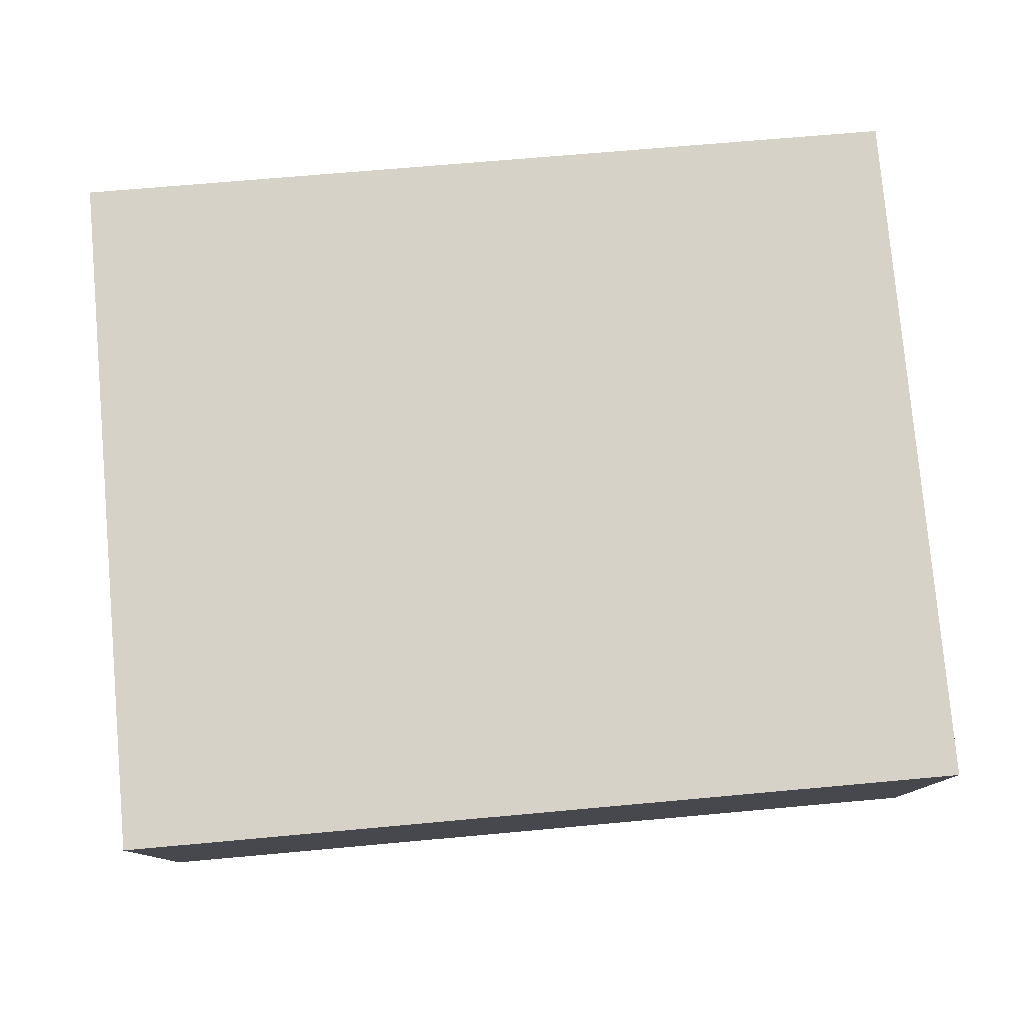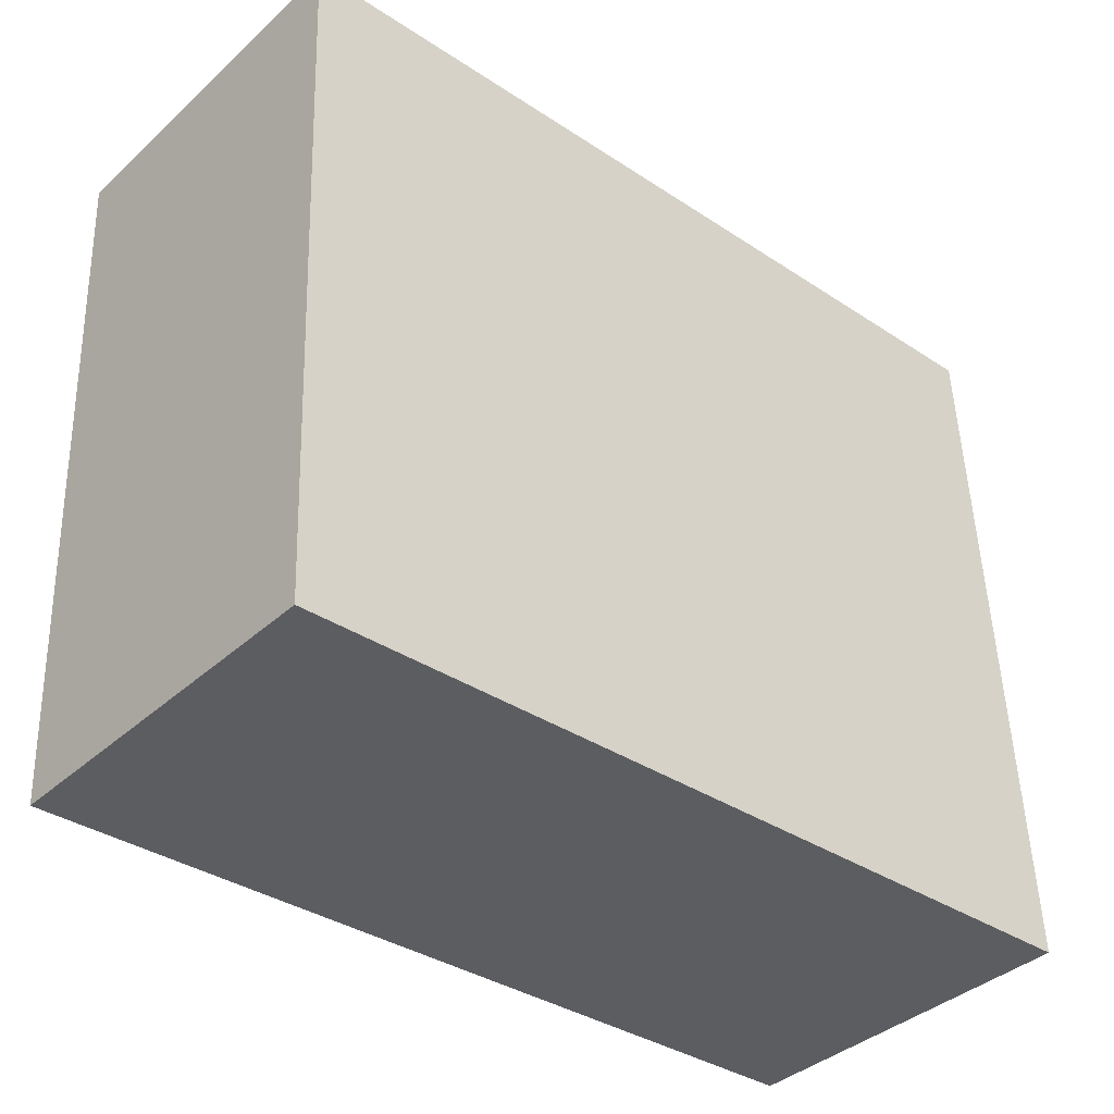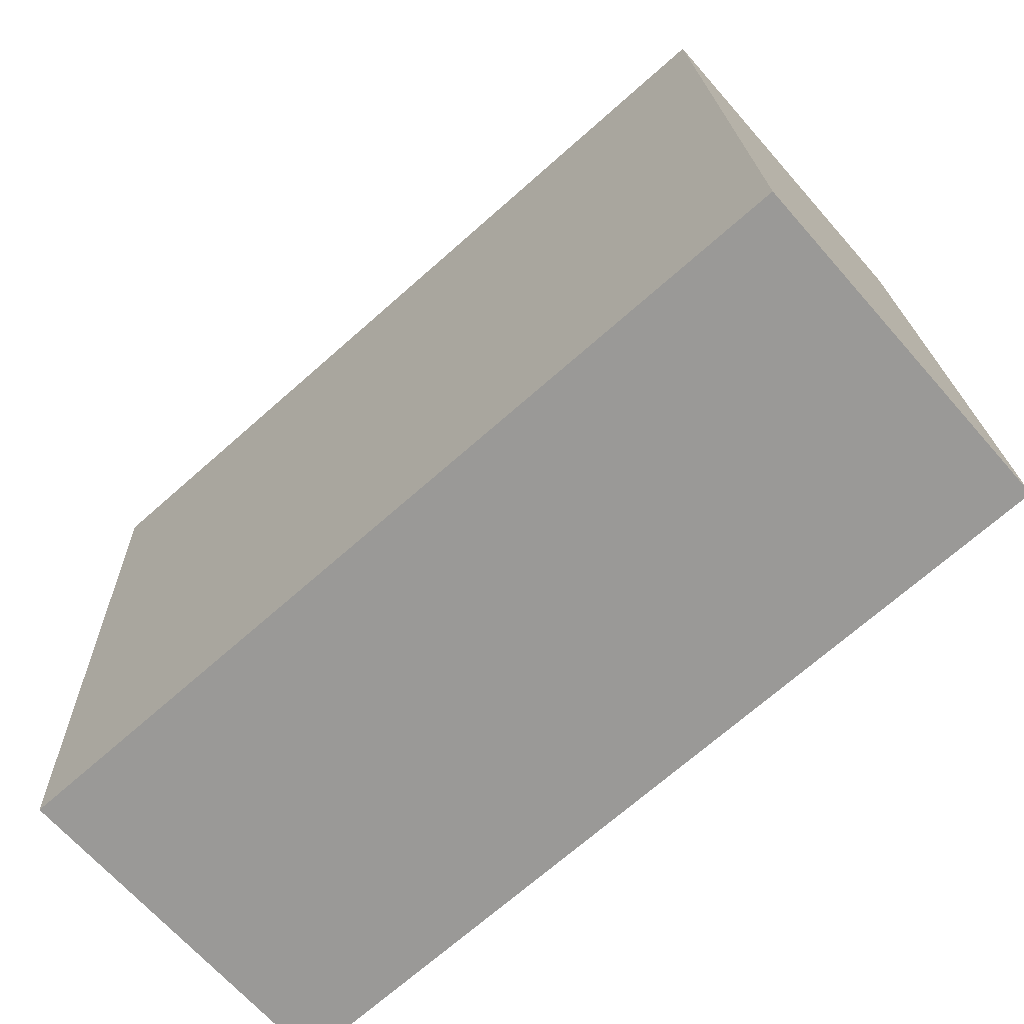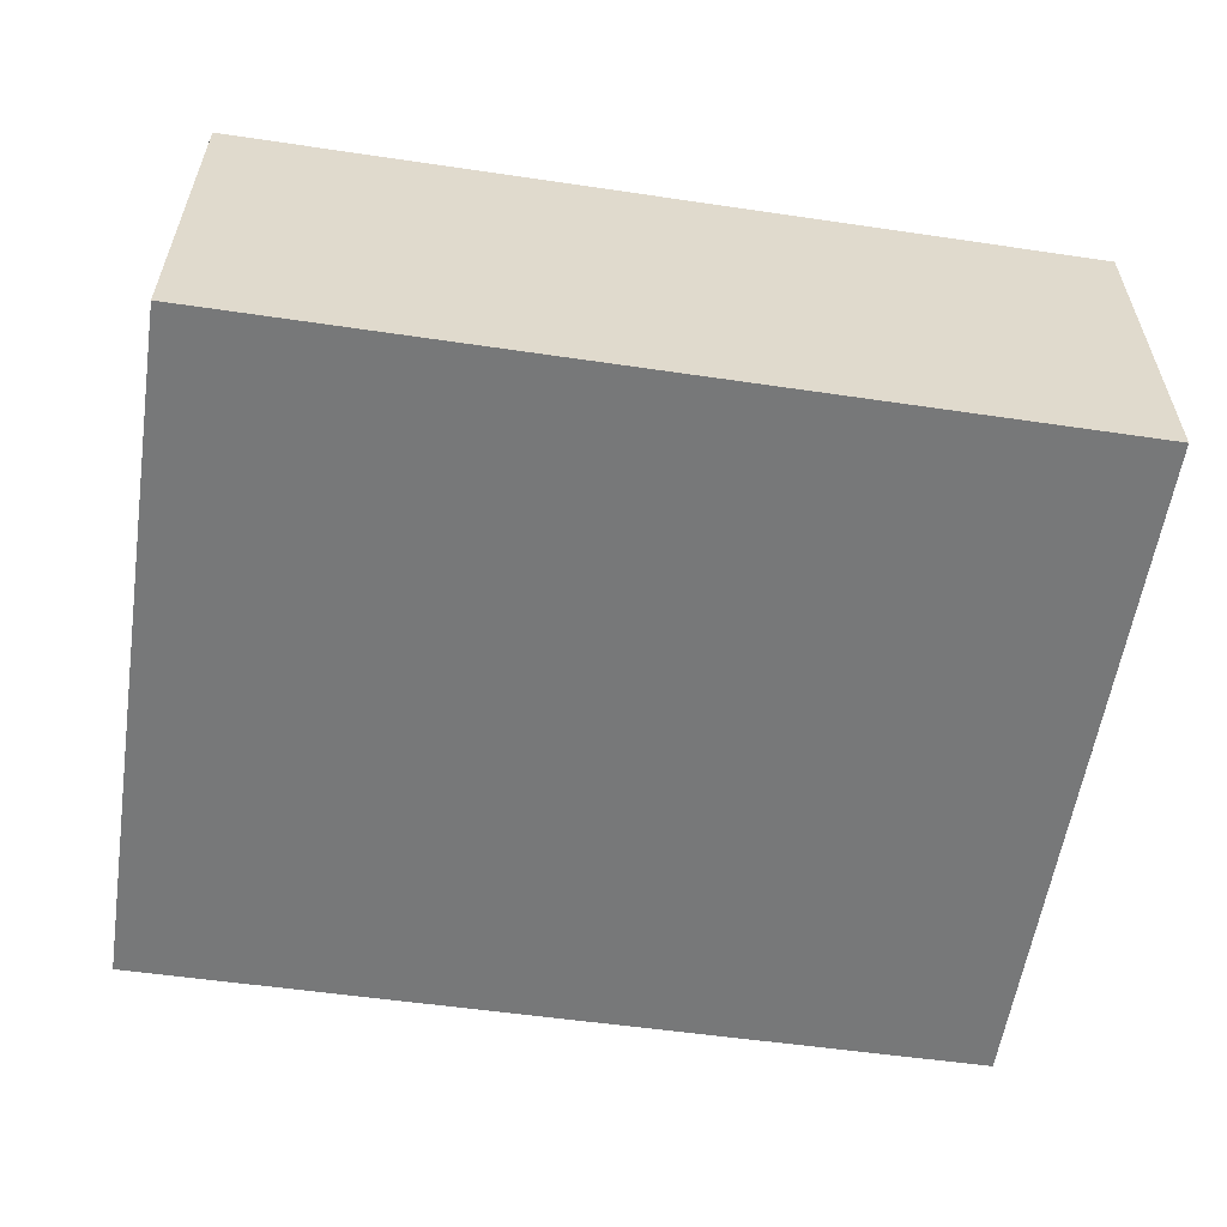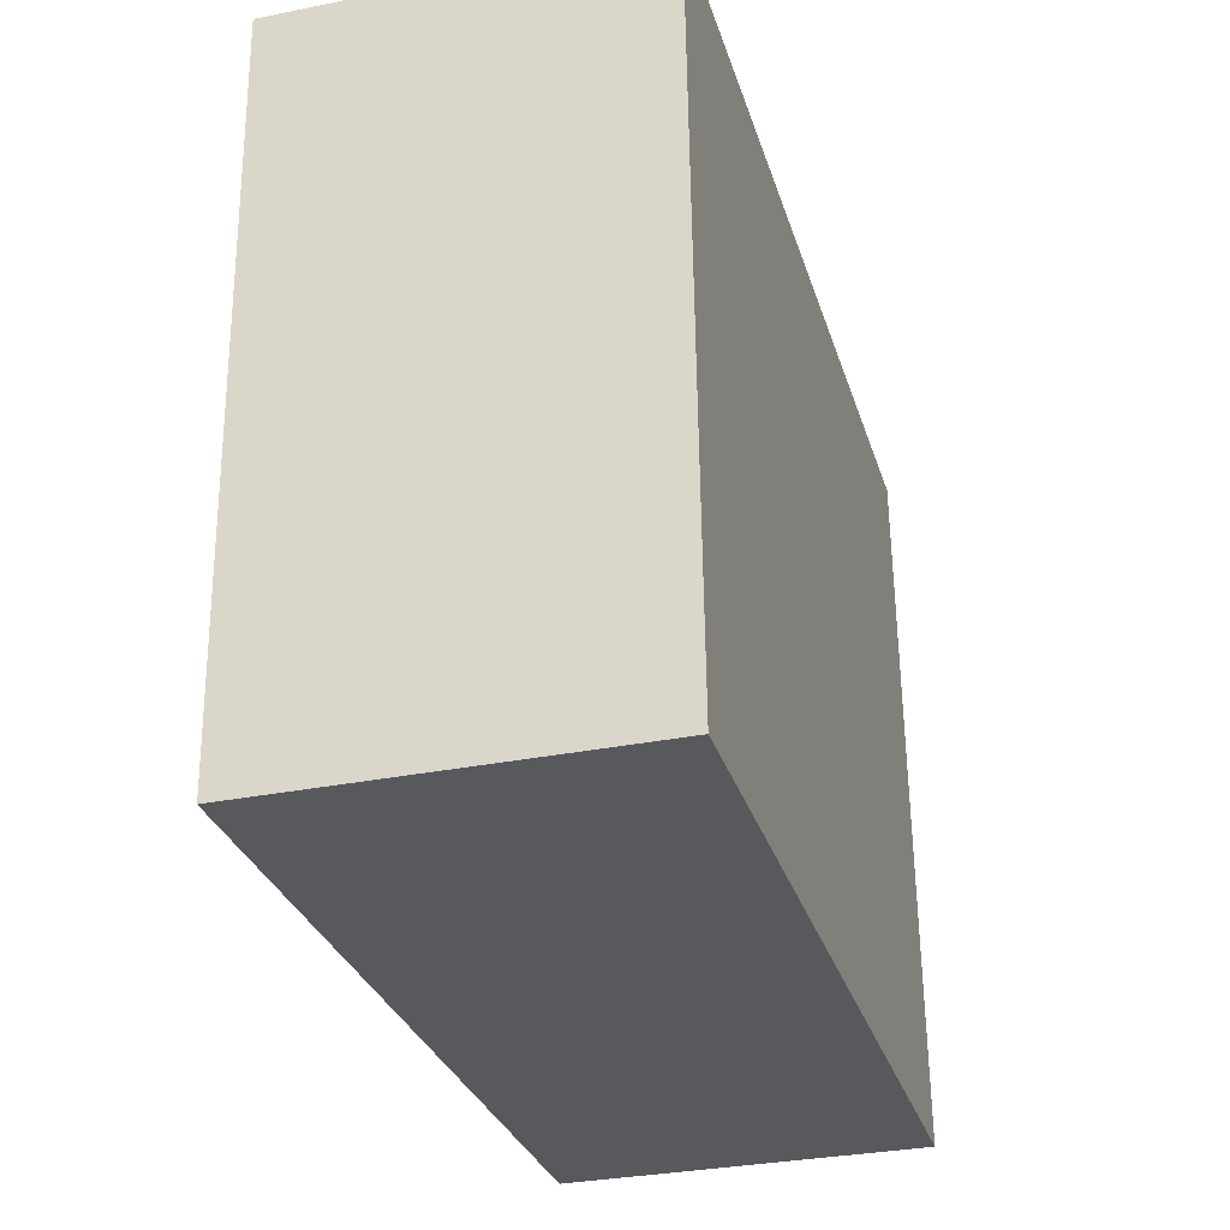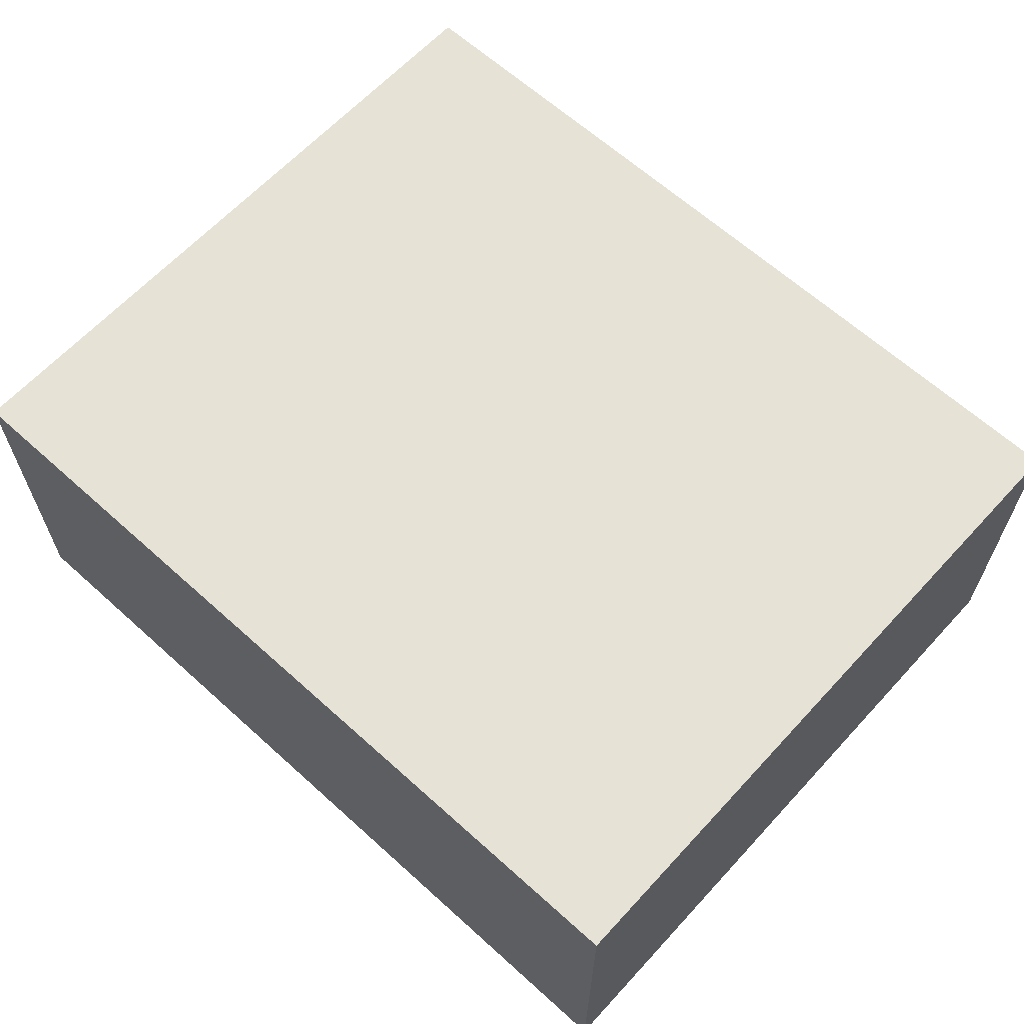
<metadata>
{"format":"obj","ext":"obj","renderer":"f3d","projection":"perspective","resolution":1024,"background":"white","views":[{"elev":78.4,"azim":-2.5,"up":"+Y"},{"elev":-38.6,"azim":138.5,"up":"+Z"},{"elev":-67.3,"azim":-138.7,"up":"+Z"},{"elev":-57.4,"azim":-6.1,"up":"+Y"},{"elev":-32.0,"azim":105.7,"up":"+Z"},{"elev":63.2,"azim":45.0,"up":"+Y"}]}
</metadata>
<code>
v  7.51 3.141 -0.294
v  0.283 3.141 6.194
v  7.775 3.141 5.852
v  0 3.141 1.923e-16
v  7.775 -3.583e-16 5.852
v  7.51 1.8e-17 -0.294
v  0 0 0
v  0.283 -3.793e-16 6.194
g defaultobject
f 1 2 3
f 2 1 4
f 5 1 3
f 1 5 6
f 6 4 1
f 4 6 7
f 7 2 4
f 2 7 8
f 8 3 2
f 3 8 5
f 5 7 6
f 7 5 8

</code>
